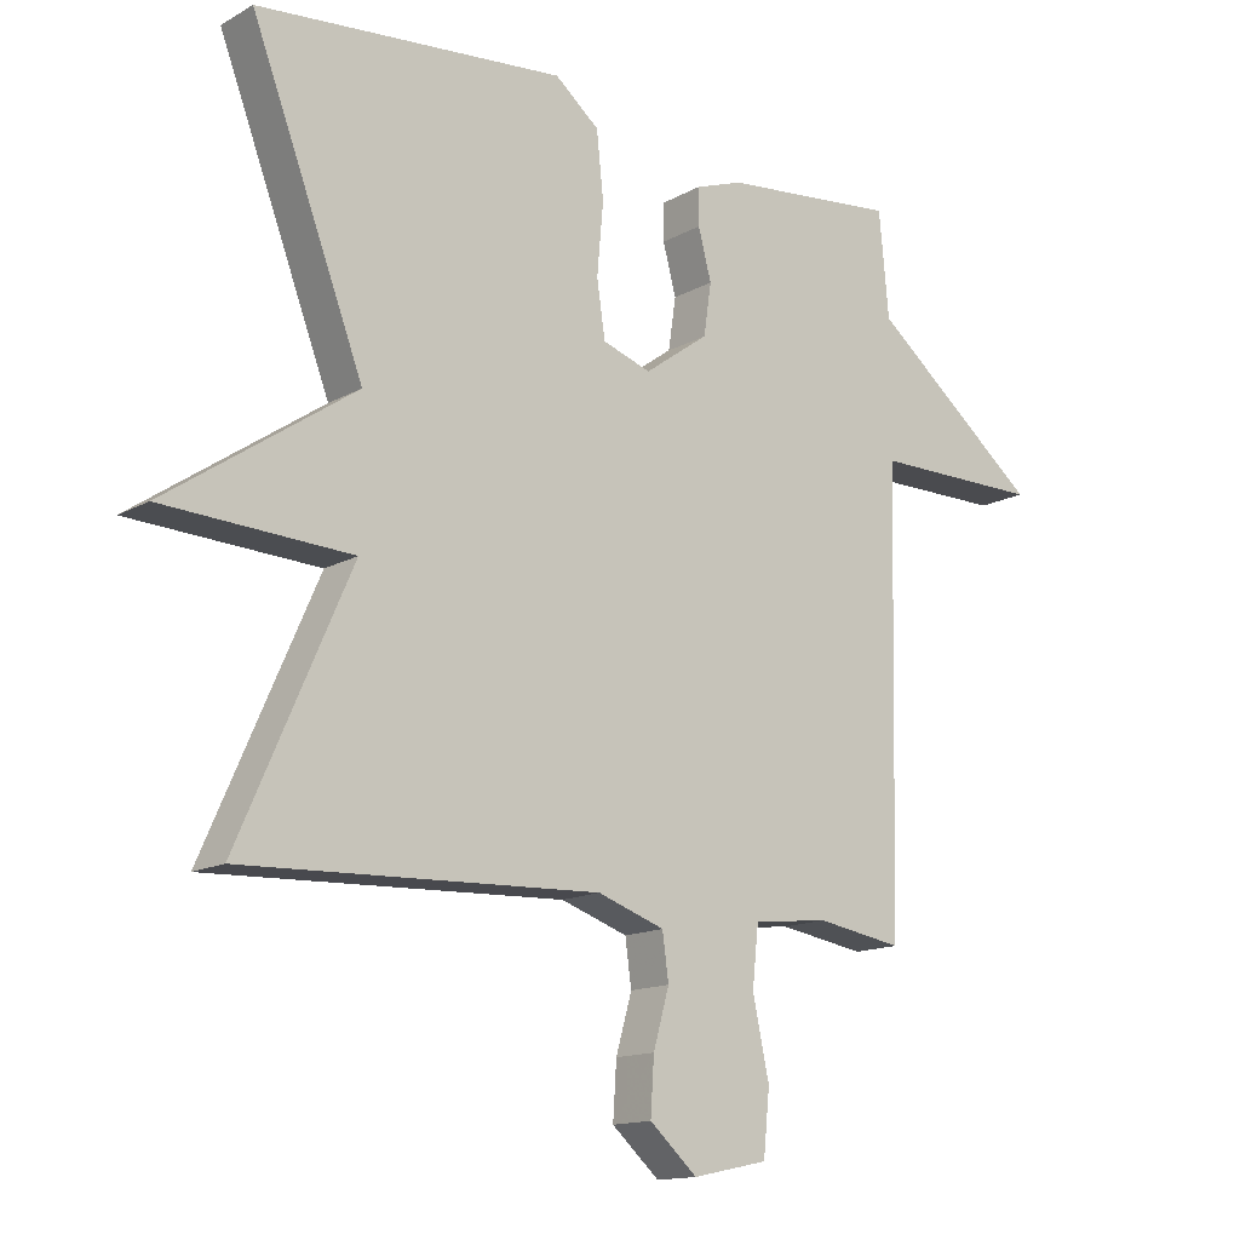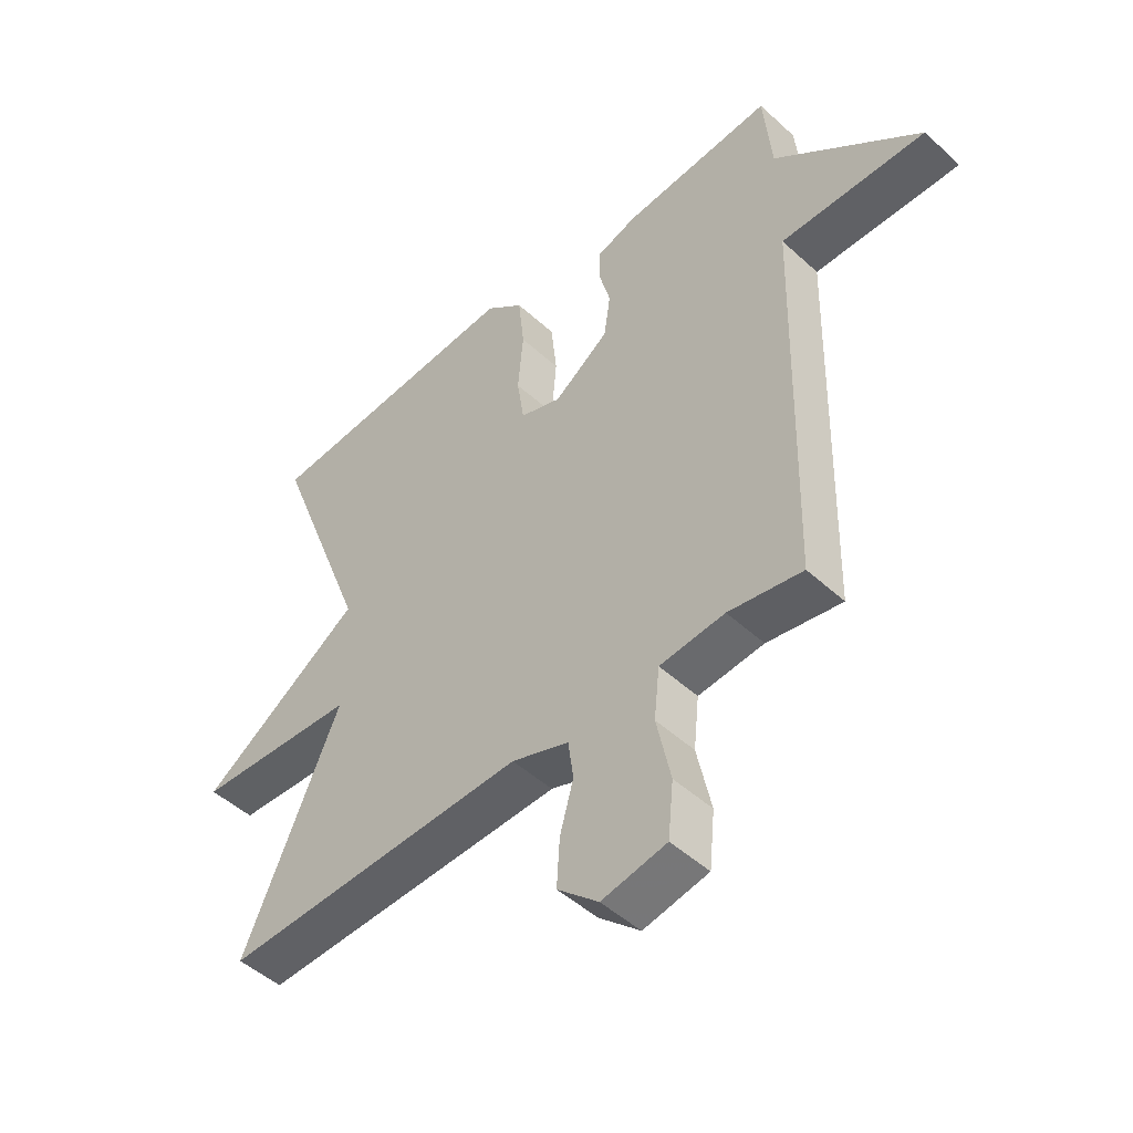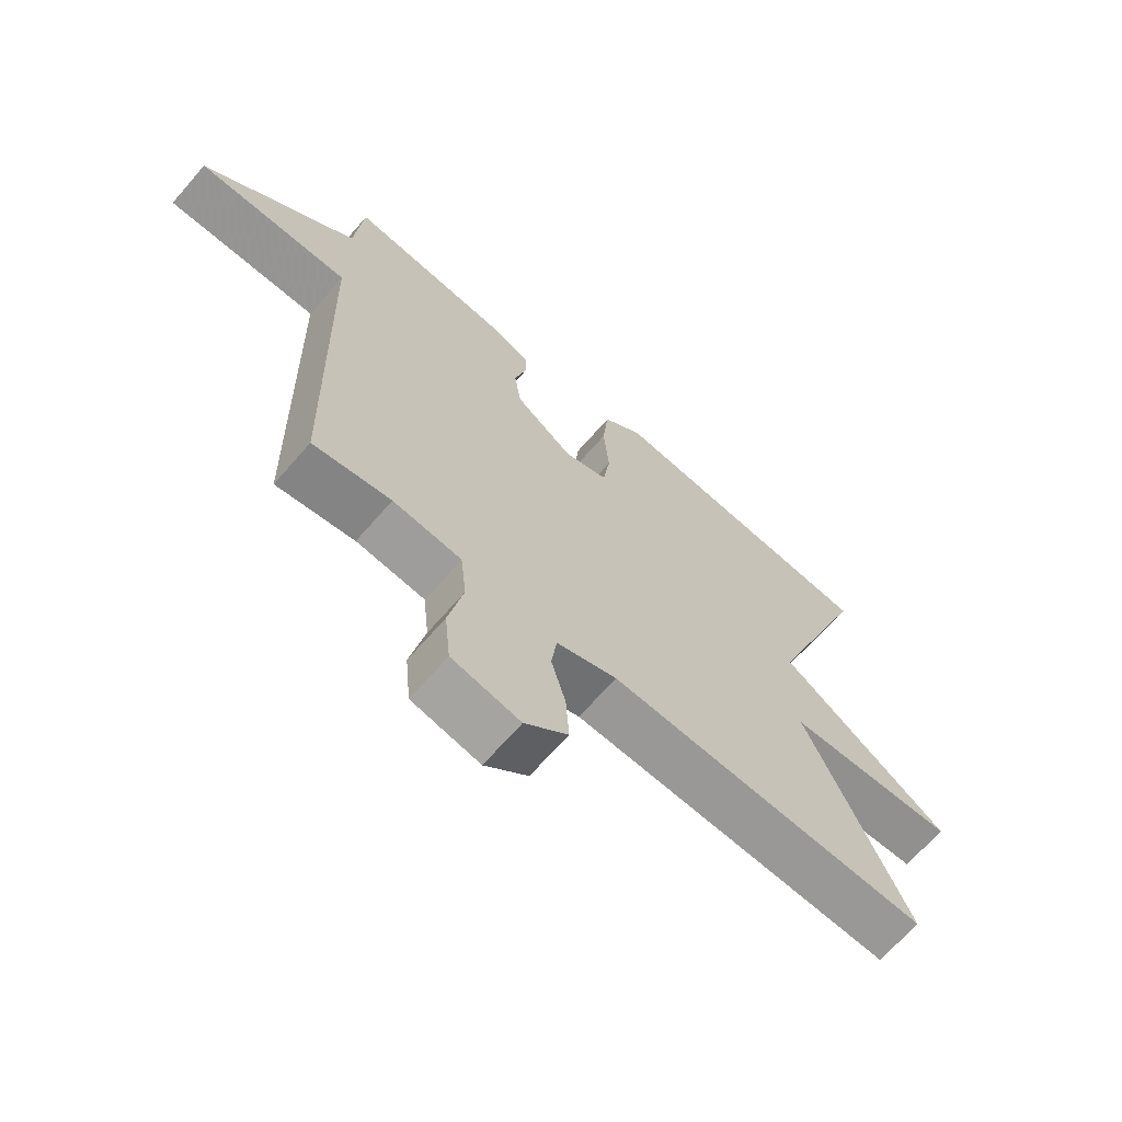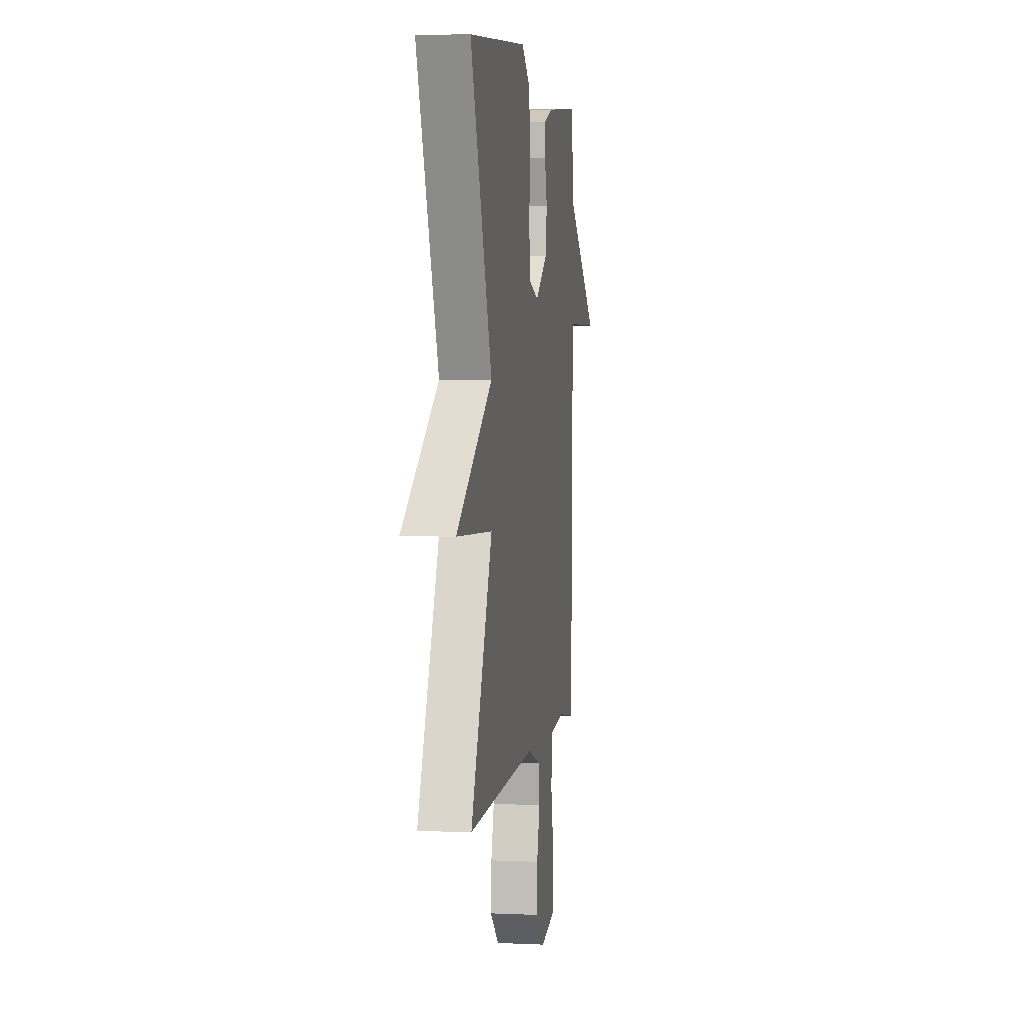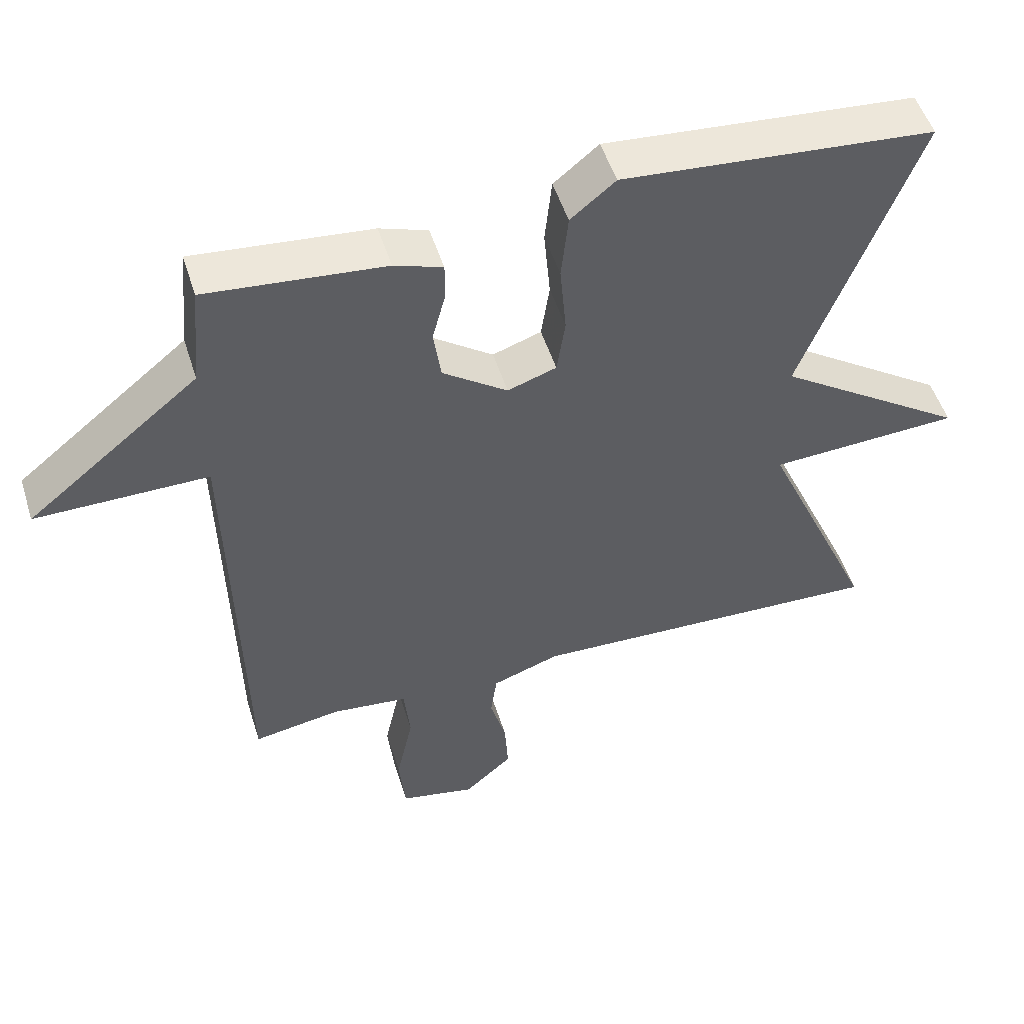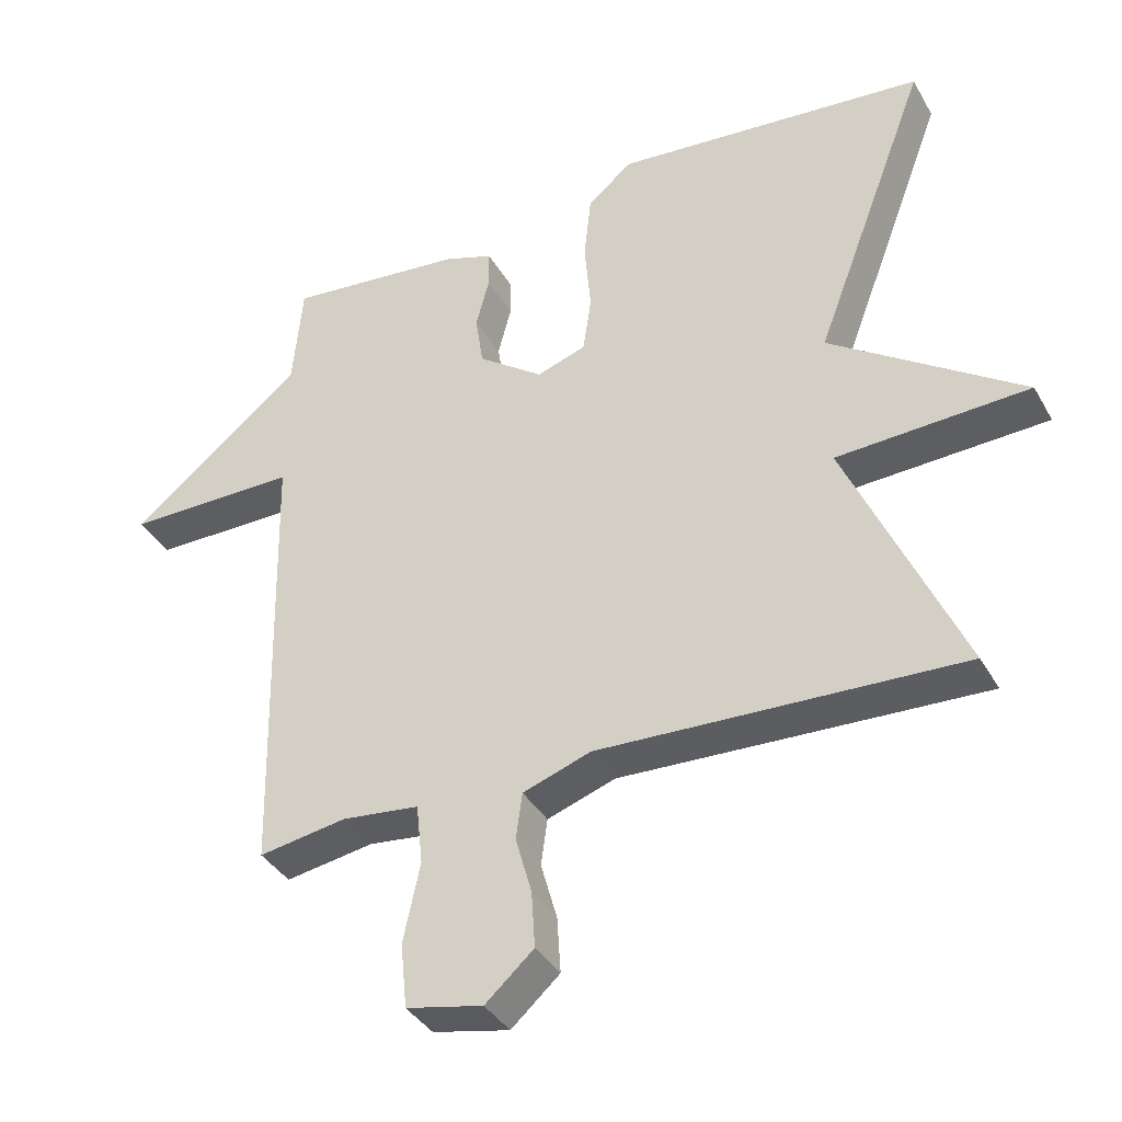
<metadata>
{"format":"obj","ext":"obj","renderer":"f3d","projection":"perspective","resolution":1024,"background":"white","views":[{"elev":-14.1,"azim":140.7,"up":"+Z"},{"elev":-48.3,"azim":-135.6,"up":"+Z"},{"elev":-67.4,"azim":-41.0,"up":"+Z"},{"elev":3.9,"azim":98.6,"up":"+Z"},{"elev":51.3,"azim":-17.3,"up":"+Z"},{"elev":-37.5,"azim":26.6,"up":"+Z"}]}
</metadata>
<code>
v 0.5 0.07 0.5
v 0.337 0.07 0.07
v 0.61 0.07 -0.116
v 0.337 0.07 -0.13
v 0.5 0.07 -0.5
v -0.015 0.07 -0.48
v -0.112 0.07 -0.514
v -0.121 0.07 -0.58
v -0.098 0.07 -0.662
v -0.093 0.07 -0.742
v -0.162 0.07 -0.804
v -0.271 0.07 -0.781
v -0.28 0.07 -0.689
v -0.256 0.07 -0.577
v -0.265 0.07 -0.491
v -0.375 0.07 -0.479
v -0.5 0.07 -0.5
v -0.514 0.07 0.149
v -0.76 0.07 0.148
v -0.514 0.07 0.349
v -0.5 0.07 0.5
v -0.246 0.07 0.475
v -0.177 0.07 0.451
v -0.177 0.07 0.397
v -0.196 0.07 0.325
v -0.185 0.07 0.25
v -0.092 0.07 0.183
v -0.022 0.07 0.207
v -0.01 0.07 0.288
v -0.019 0.07 0.391
v -0.009 0.07 0.486
v 0.055 0.07 0.539
v 0.5 0 0.5
v 0.337 0 0.07
v 0.61 0 -0.116
v 0.337 0 -0.13
v 0.5 0 -0.5
v -0.015 0 -0.48
v -0.112 0 -0.514
v -0.121 0 -0.58
v -0.098 0 -0.662
v -0.093 0 -0.742
v -0.162 0 -0.804
v -0.271 0 -0.781
v -0.28 0 -0.689
v -0.256 0 -0.577
v -0.265 0 -0.491
v -0.375 0 -0.479
v -0.5 0 -0.5
v -0.514 0 0.149
v -0.76 0 0.148
v -0.514 0 0.349
v -0.5 0 0.5
v -0.246 0 0.475
v -0.177 0 0.451
v -0.177 0 0.397
v -0.196 0 0.325
v -0.185 0 0.25
v -0.092 0 0.183
v -0.022 0 0.207
v -0.01 0 0.288
v -0.019 0 0.391
v -0.009 0 0.486
v 0.055 0 0.539
f 32 1 2
f 31 32 2
f 30 31 2
f 29 30 2
f 2 3 4
f 29 2 4
f 28 29 4
f 4 5 6
f 28 4 6
f 27 28 6
f 26 27 6 7
f 25 26 7 8
f 23 24 25
f 22 23 25
f 21 22 25
f 20 21 25
f 18 19 20 25
f 16 17 18 25
f 15 16 25
f 14 15 25 8
f 12 13 14
f 11 12 14
f 10 11 14
f 9 10 14
f 8 9 14
f 34 33 64
f 34 64 63
f 34 63 62
f 34 62 61
f 36 35 34
f 36 34 61
f 36 61 60
f 38 37 36
f 38 36 60
f 38 60 59
f 39 38 59 58
f 40 39 58 57
f 57 56 55
f 57 55 54
f 57 54 53
f 57 53 52
f 57 52 51 50
f 57 50 49 48
f 57 48 47
f 40 57 47 46
f 46 45 44
f 46 44 43
f 46 43 42
f 46 42 41
f 46 41 40
f 1 33 34 2
f 2 34 35 3
f 3 35 36 4
f 4 36 37 5
f 5 37 38 6
f 6 38 39 7
f 7 39 40 8
f 8 40 41 9
f 9 41 42 10
f 10 42 43 11
f 11 43 44 12
f 12 44 45 13
f 13 45 46 14
f 14 46 47 15
f 15 47 48 16
f 16 48 49 17
f 17 49 50 18
f 18 50 51 19
f 19 51 52 20
f 20 52 53 21
f 21 53 54 22
f 22 54 55 23
f 23 55 56 24
f 24 56 57 25
f 25 57 58 26
f 26 58 59 27
f 27 59 60 28
f 28 60 61 29
f 29 61 62 30
f 30 62 63 31
f 31 63 64 32
f 32 64 33 1

</code>
